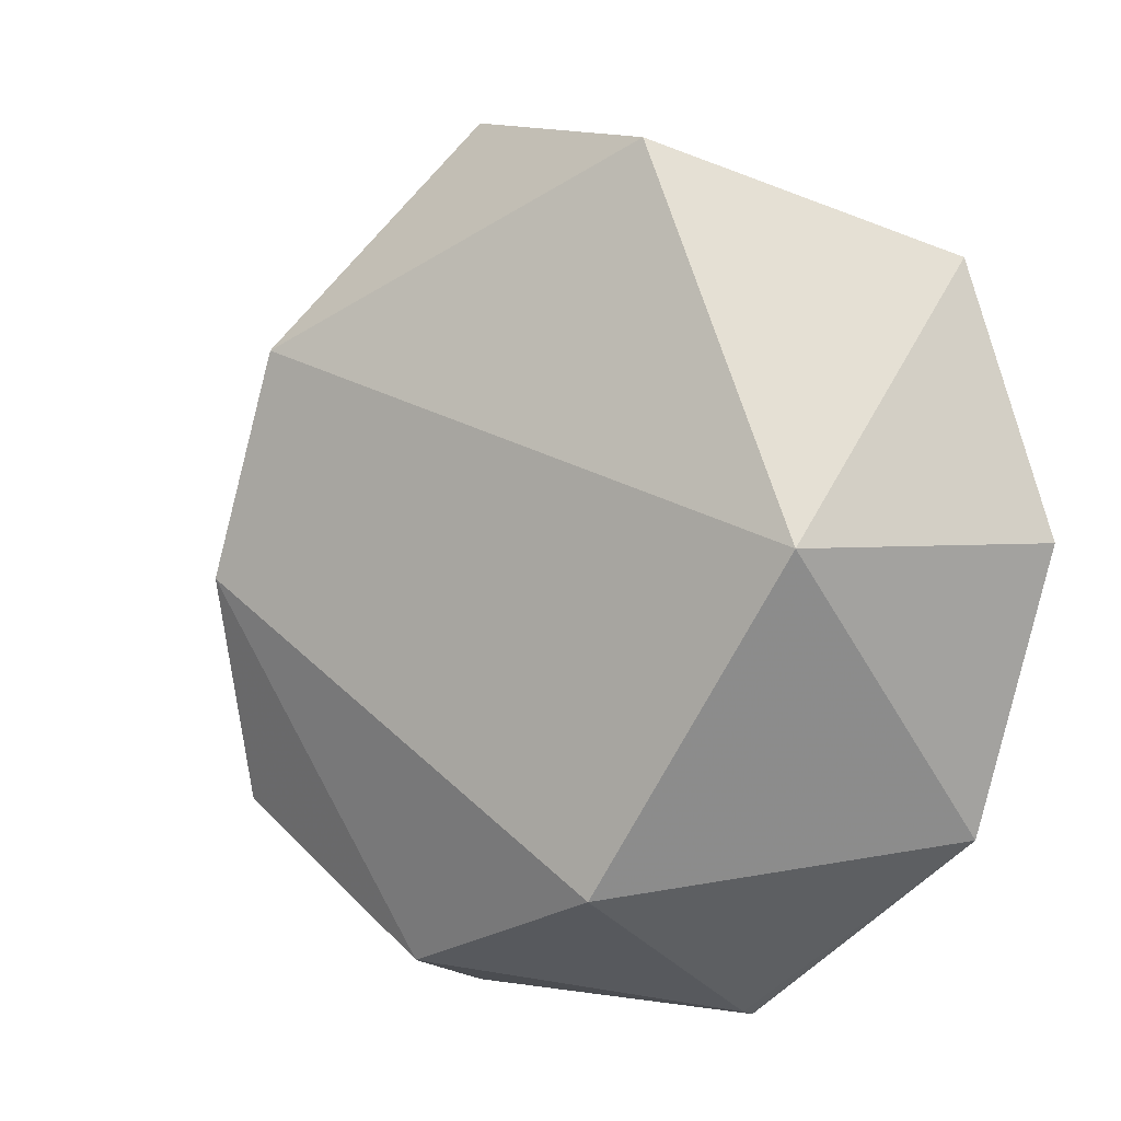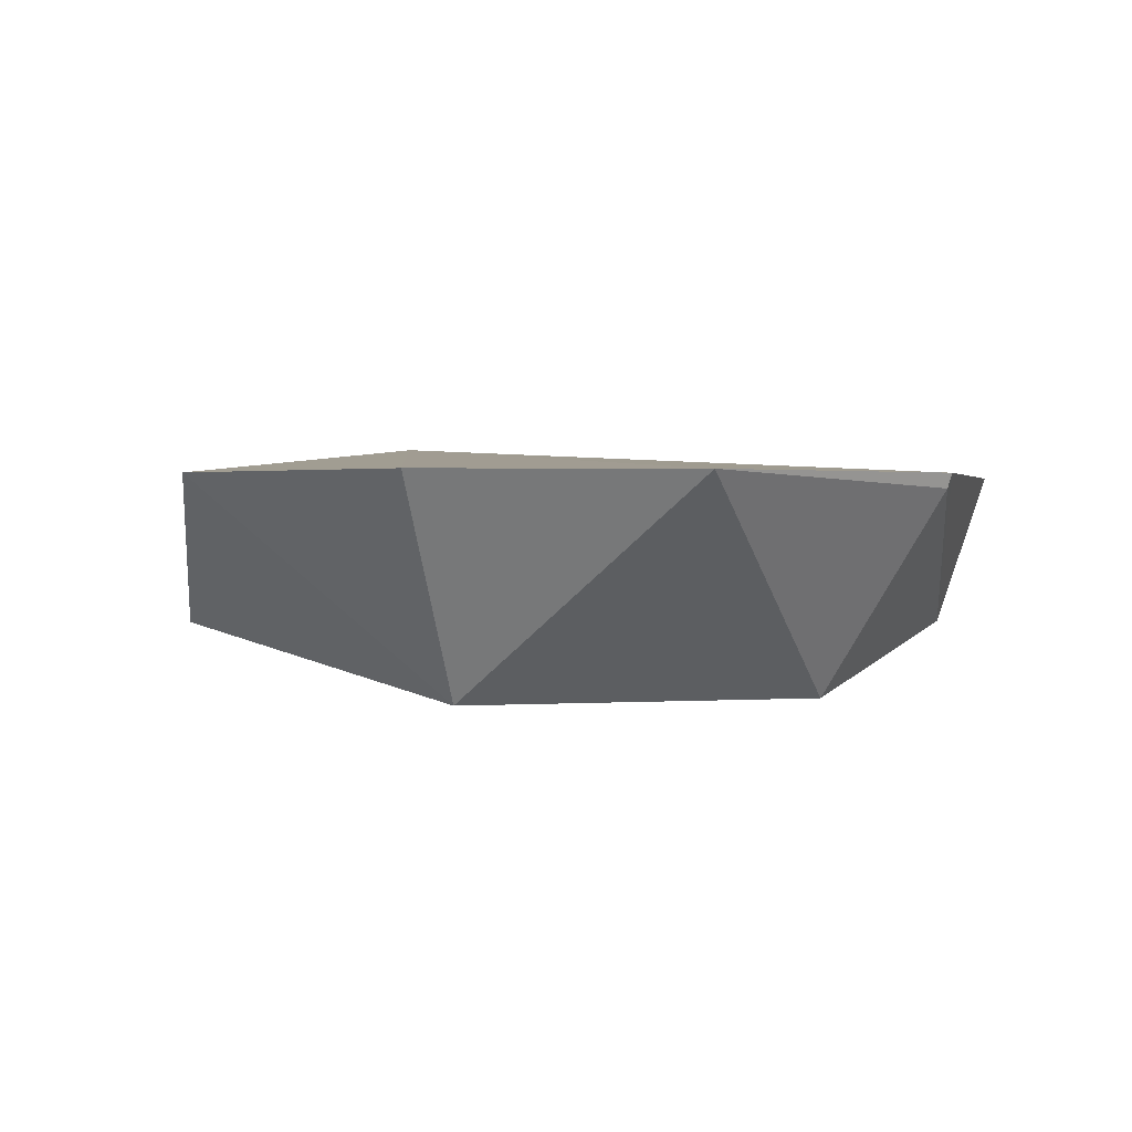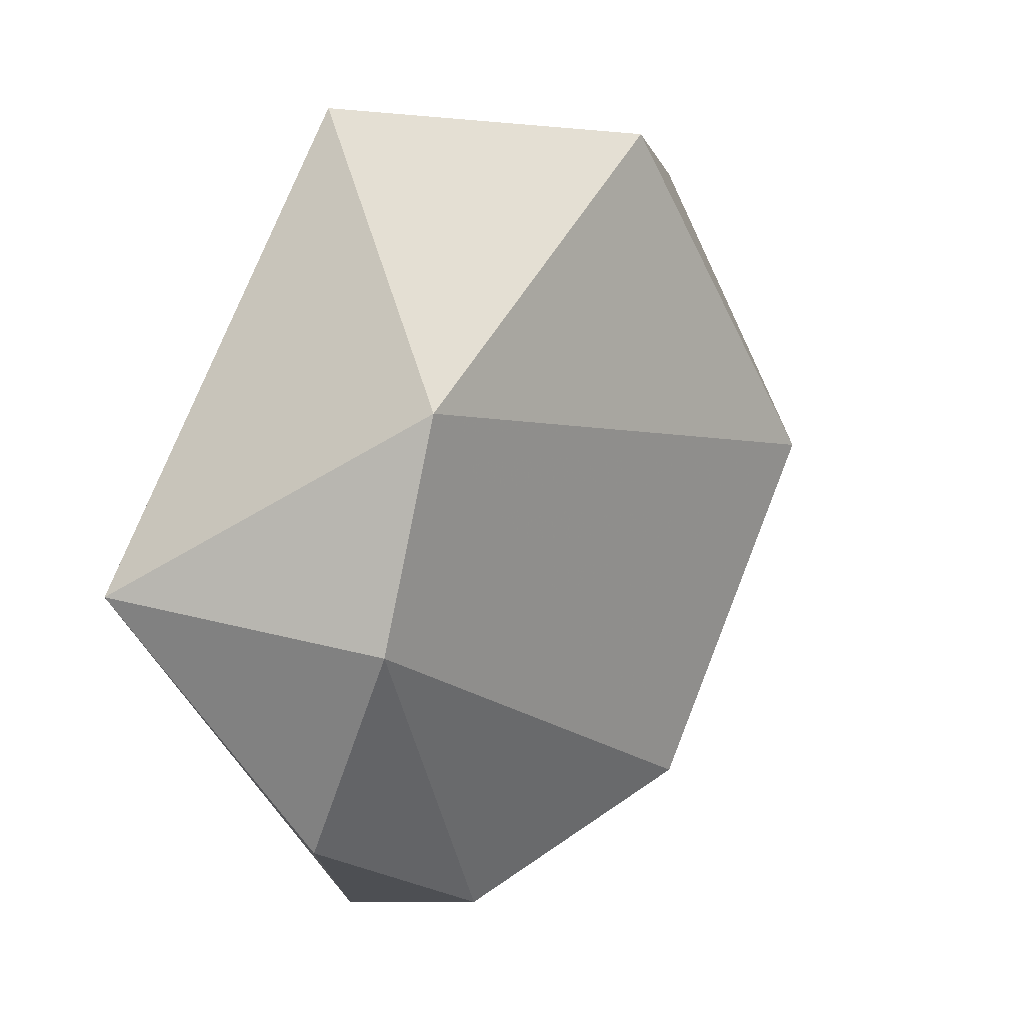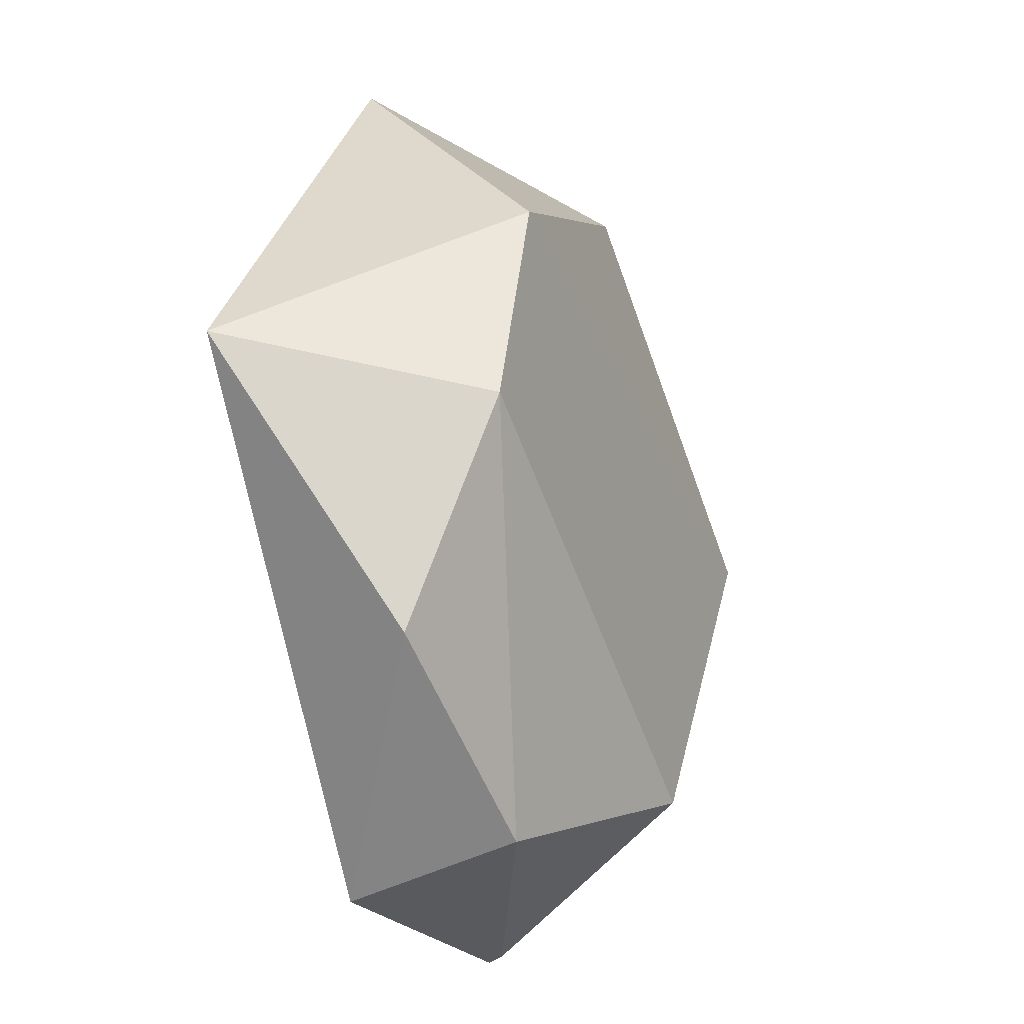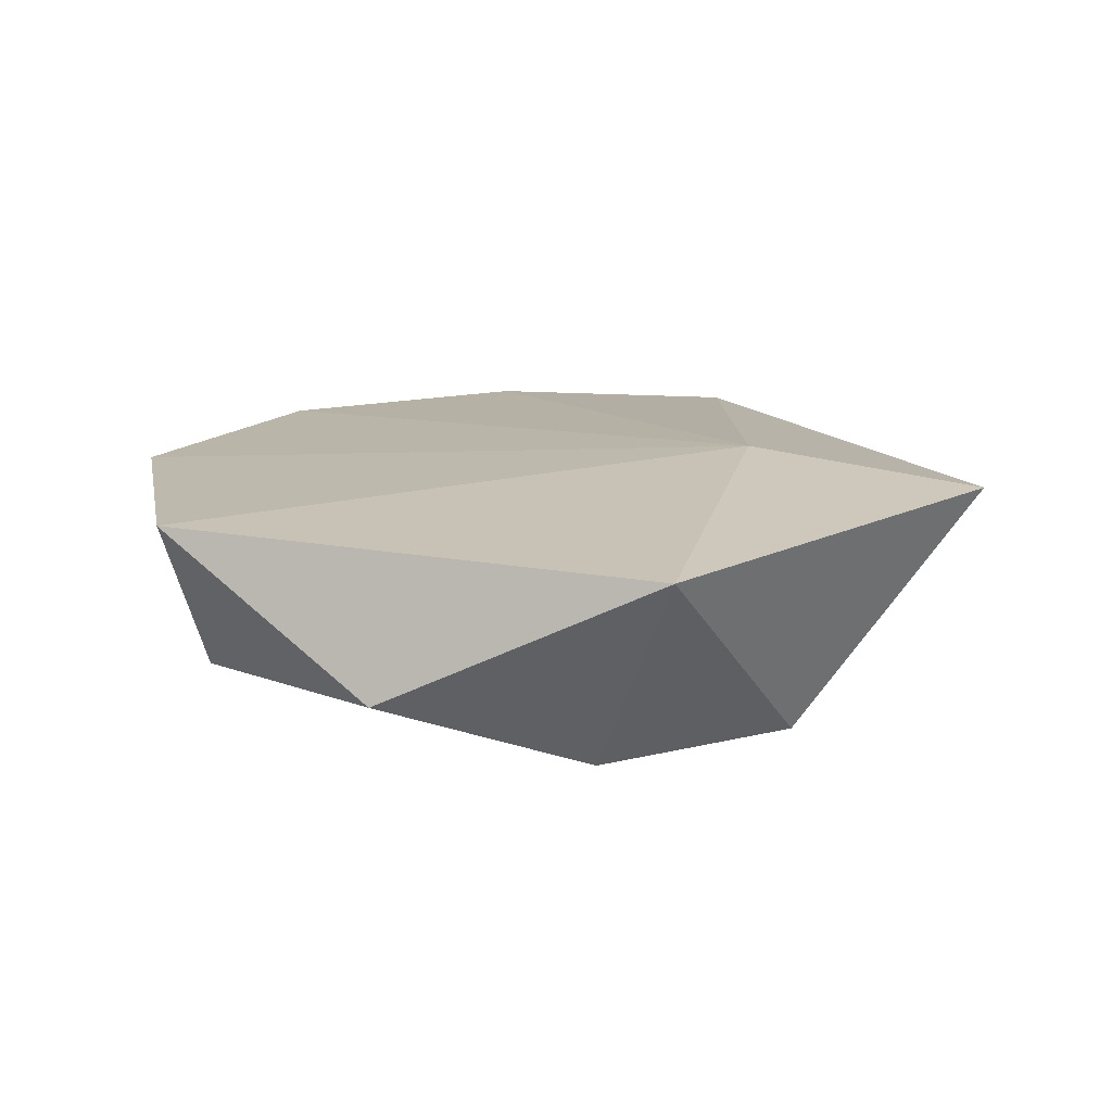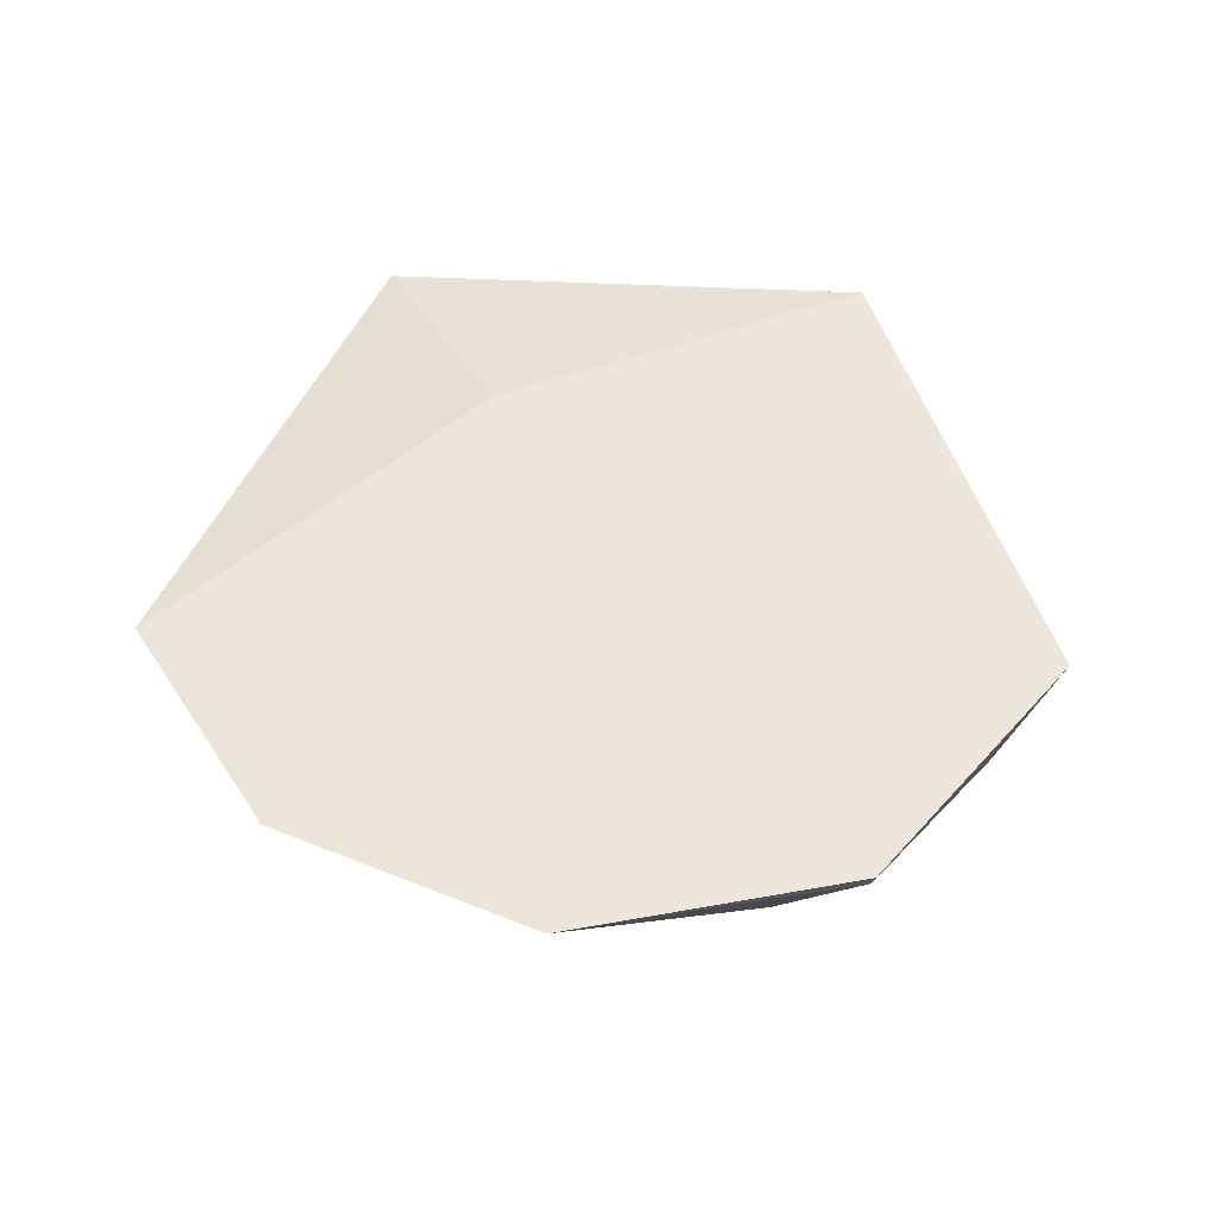
<metadata>
{"format":"obj","ext":"obj","renderer":"f3d","projection":"perspective","resolution":1024,"background":"white","views":[{"elev":2.3,"azim":32.4,"up":"+Z"},{"elev":1.1,"azim":106.0,"up":"+Y"},{"elev":21.2,"azim":-47.9,"up":"+Z"},{"elev":-21.9,"azim":-66.1,"up":"+Z"},{"elev":15.3,"azim":-100.8,"up":"+Y"},{"elev":48.9,"azim":129.5,"up":"+Y"}]}
</metadata>
<code>
g Generated convex submesh 1
v -0.06955 0.0006196 0.05619
v 0.04348 0.05911 -0.1204
v 0.04398 0.06338 -0.1218
v 0.104 0.06339 0.07817
v -0.1288 0.06357 0.006207
v 0.03118 0.0003097 -0.08362
v 0.08884 0.0006205 0.005964
v -0.09467 0.02357 -0.06885
v -0.04386 0.06331 0.1218
v 0.03541 0.01966 0.1084
v 0.1081 0.06341 -0.06987
v -0.01665 0.07287 0.05637
v -0.04397 0.06338 -0.1218
v -0.08893 0.0005952 -0.005621
v -0.03548 0.01962 -0.1083
v 0.1288 0.06357 0.006208
g Generated convex submesh 1_0
f 16 11 12
f 7 1 6
f 9 5 1
f 10 7 4
f 10 1 7
f 10 9 1
f 10 4 9
f 11 2 3
f 11 6 2
f 11 7 6
f 12 9 4
f 12 5 9
f 12 11 3
f 13 8 5
f 13 12 3
f 13 5 12
f 14 1 5
f 14 6 1
f 14 5 8
f 15 14 8
f 15 3 2
f 15 2 6
f 15 13 3
f 15 8 13
f 15 6 14
f 16 4 7
f 16 7 11
f 16 12 4

</code>
